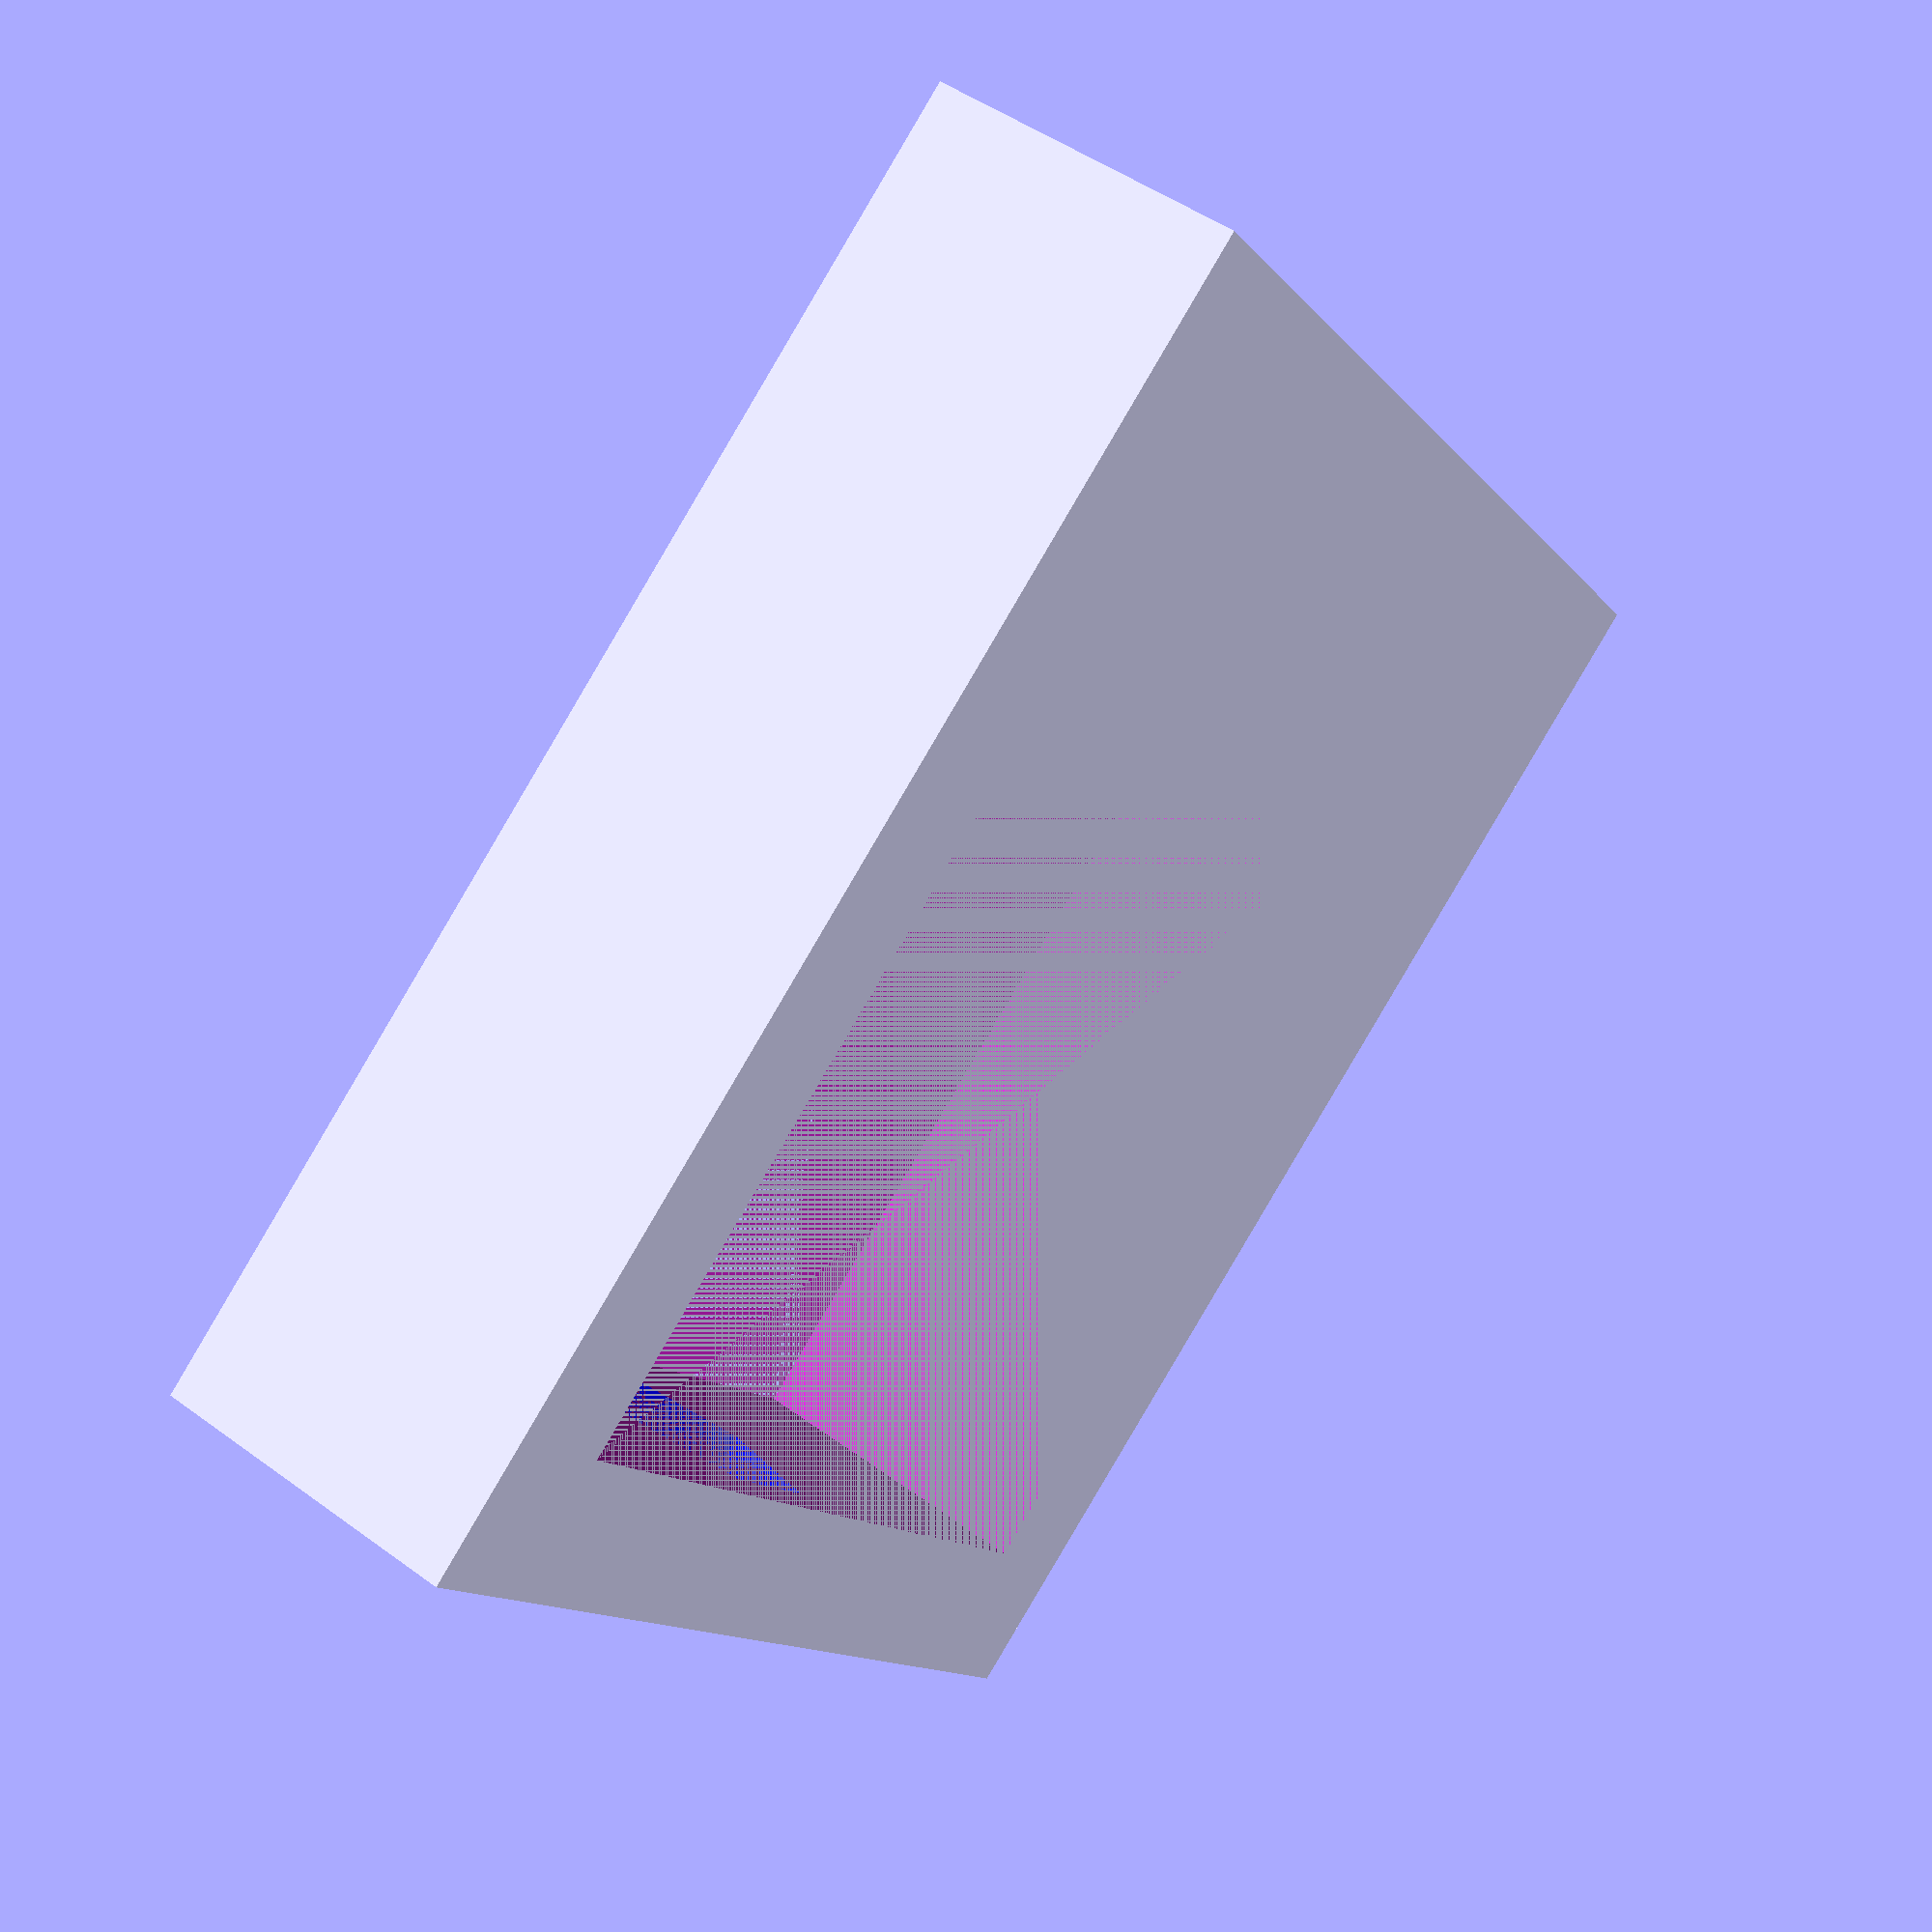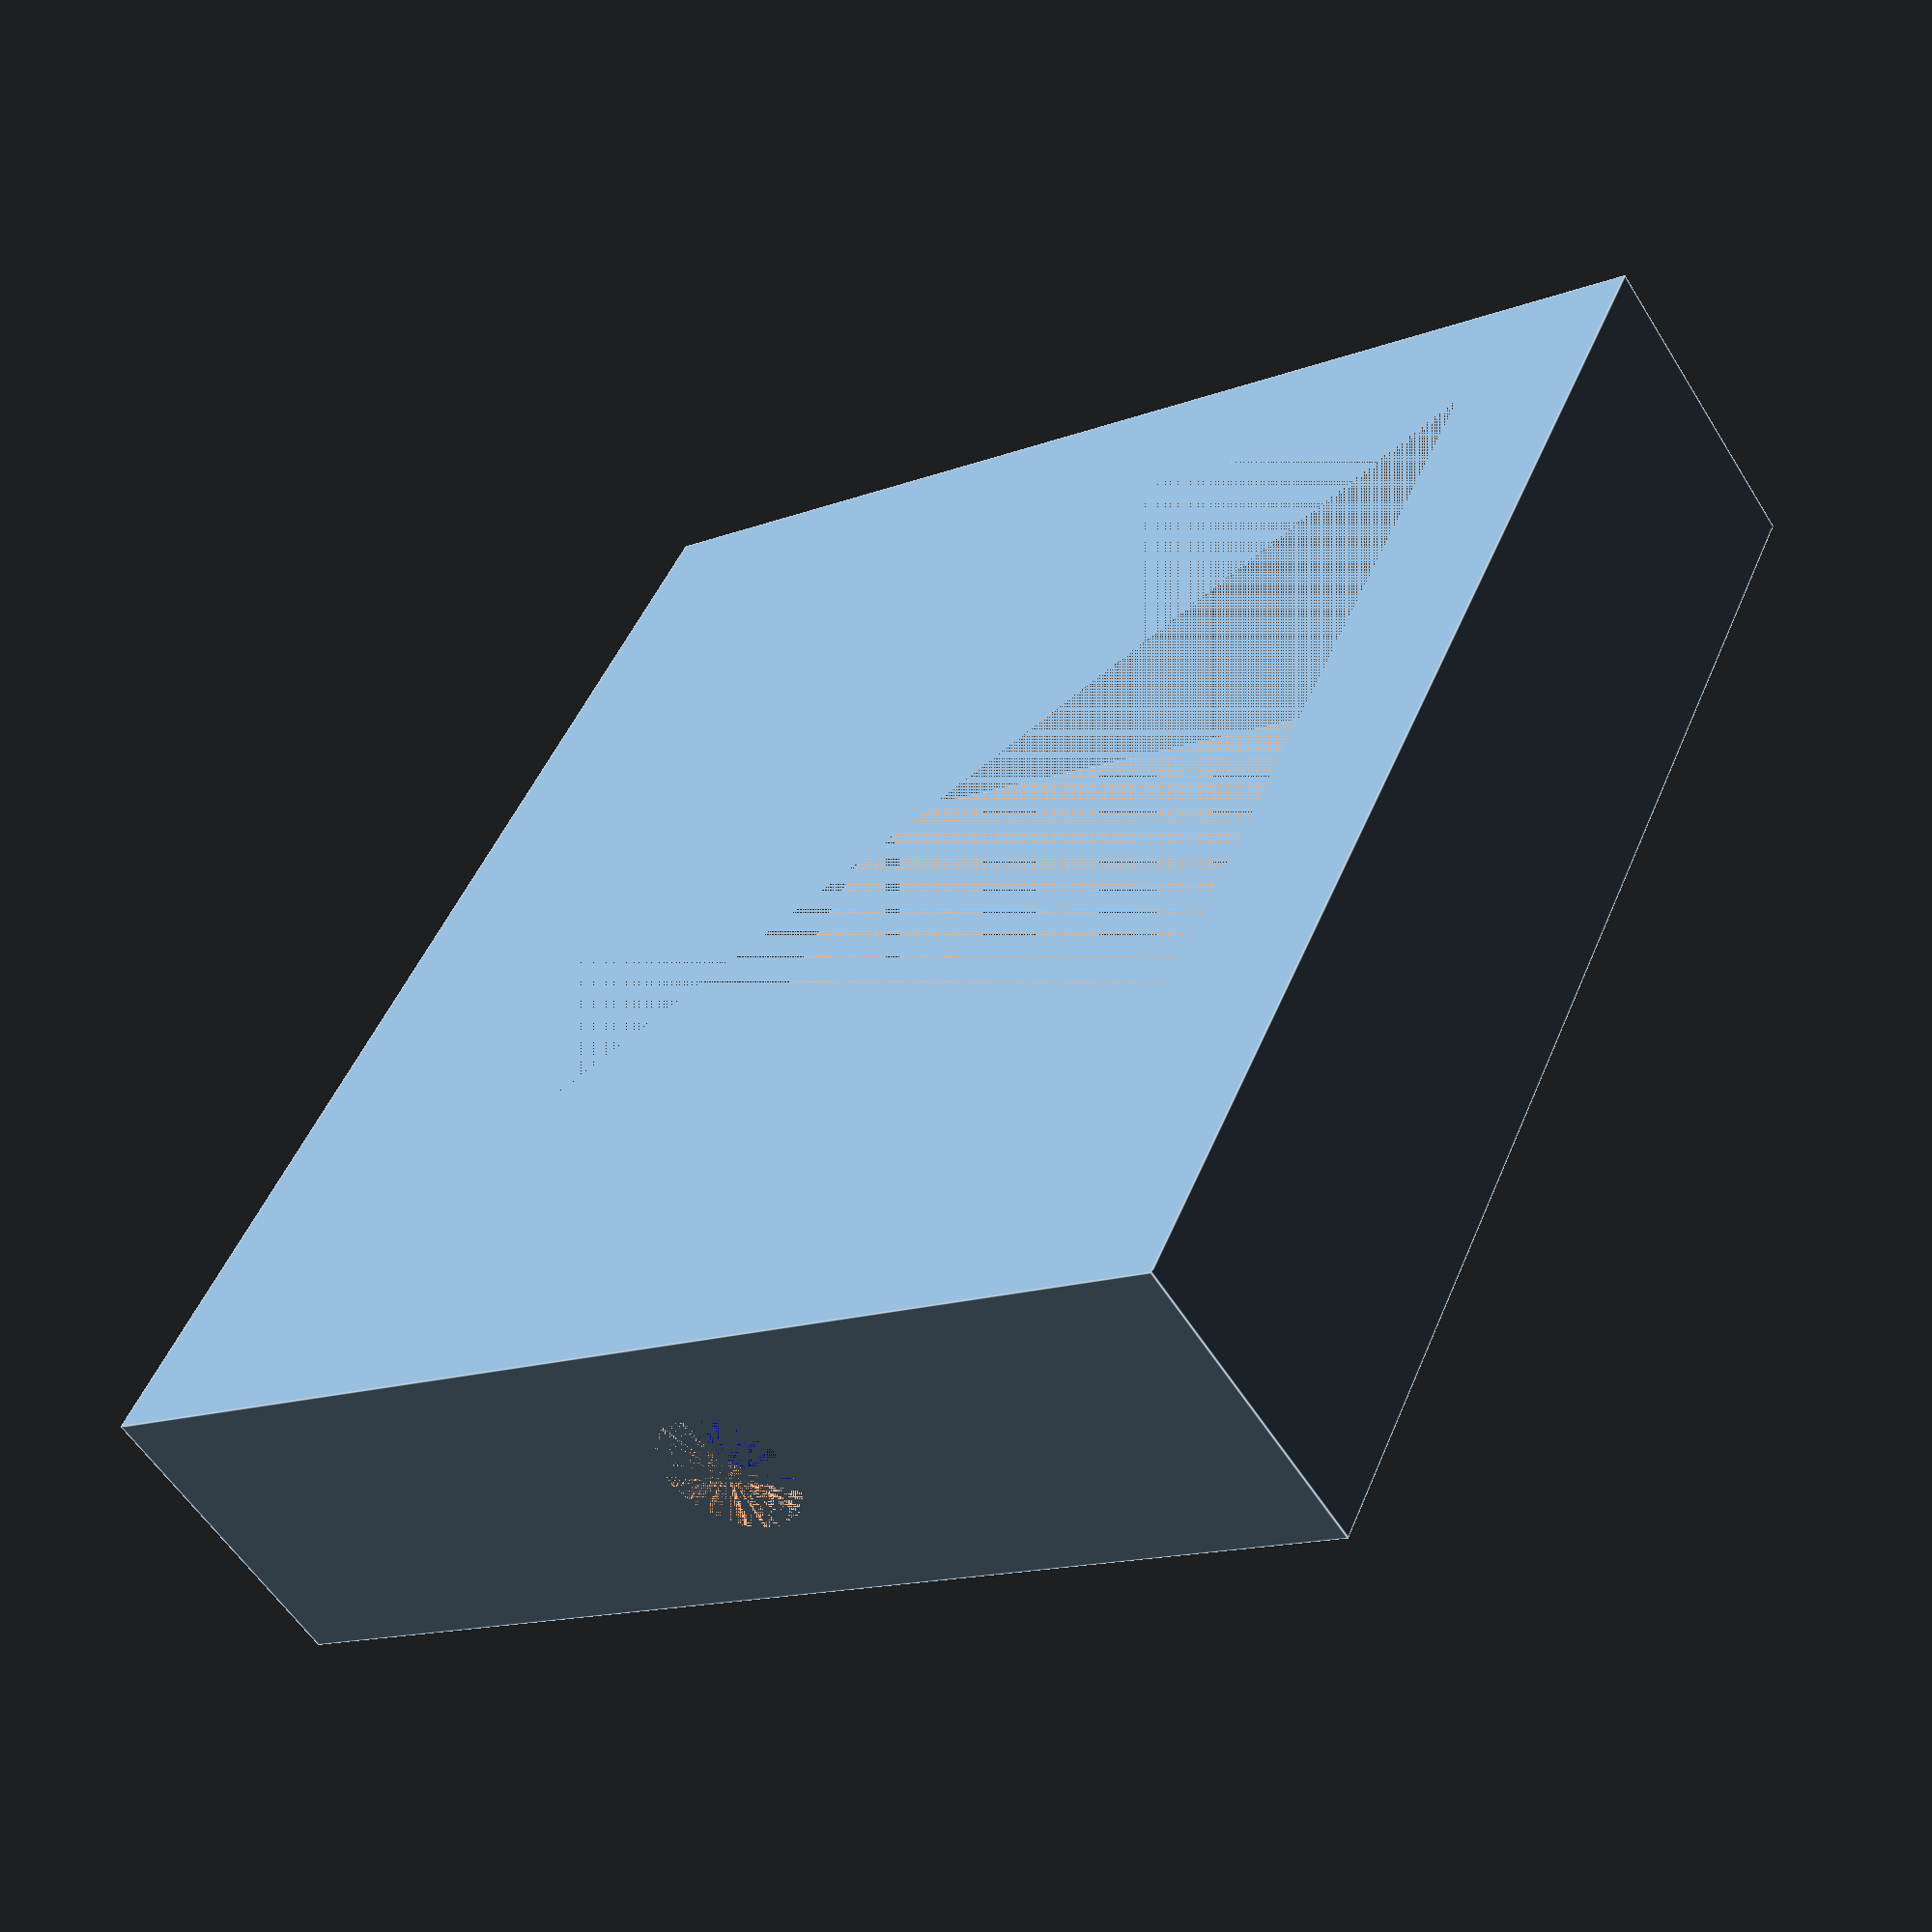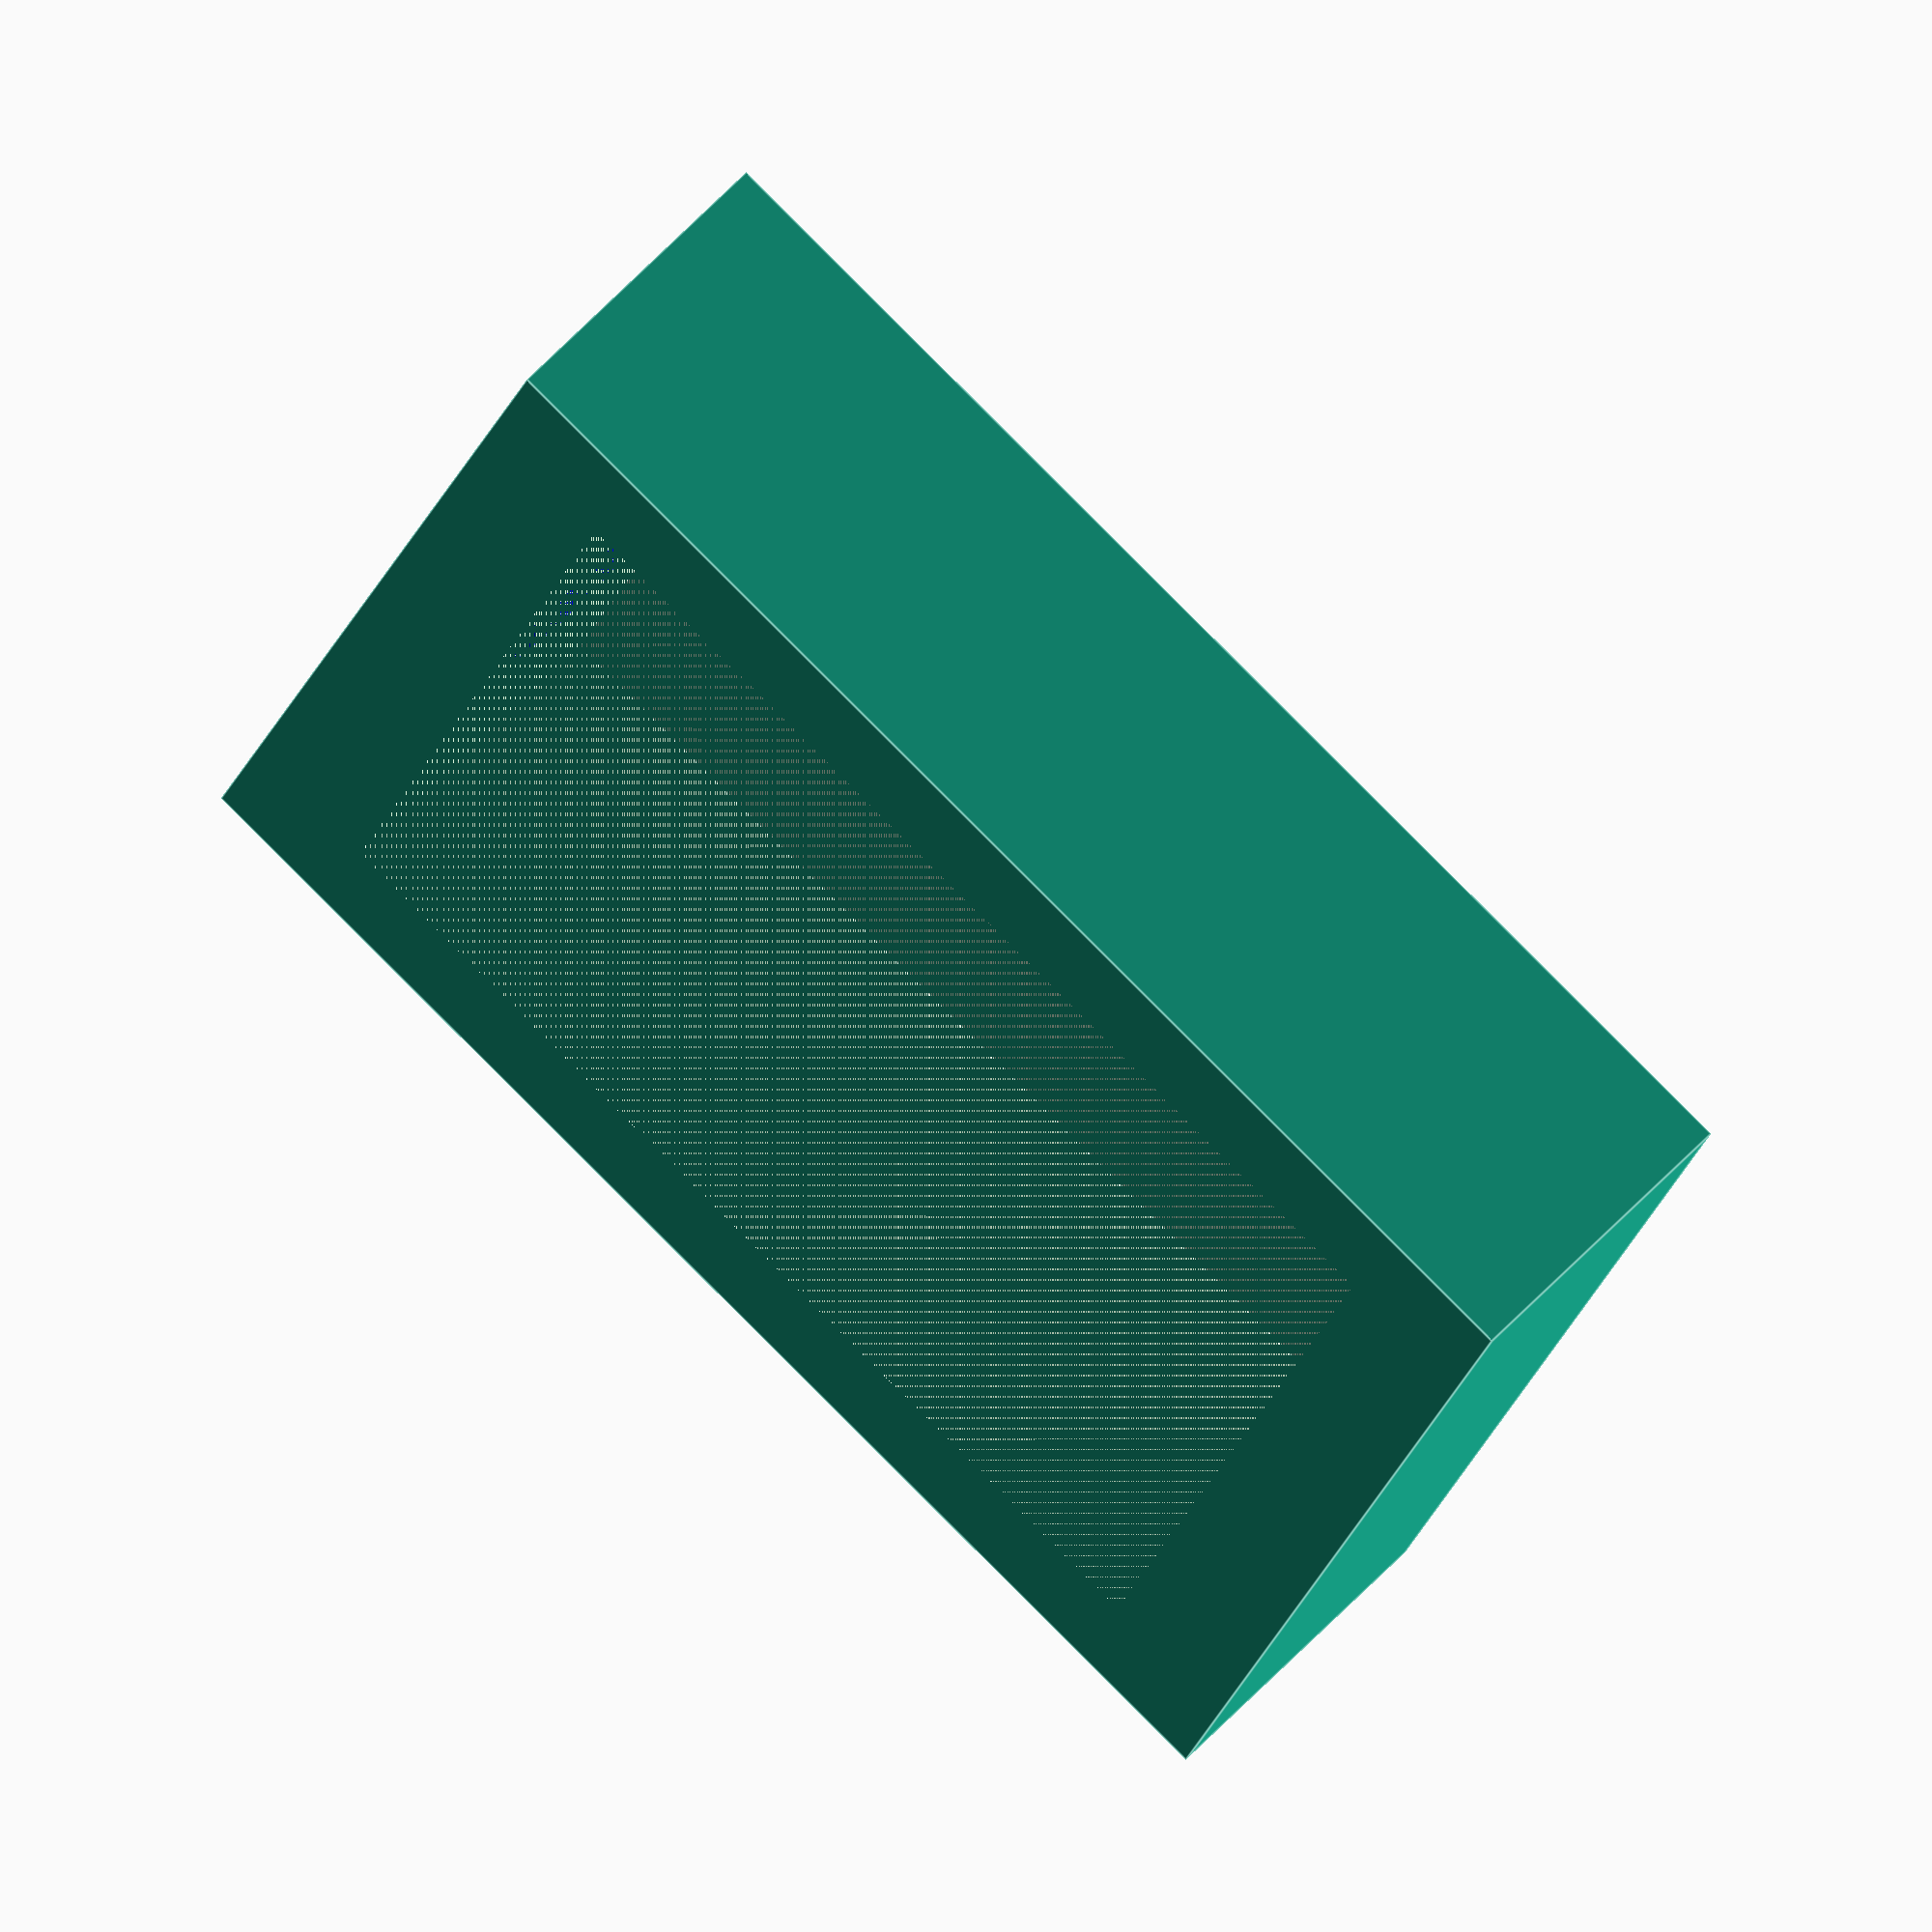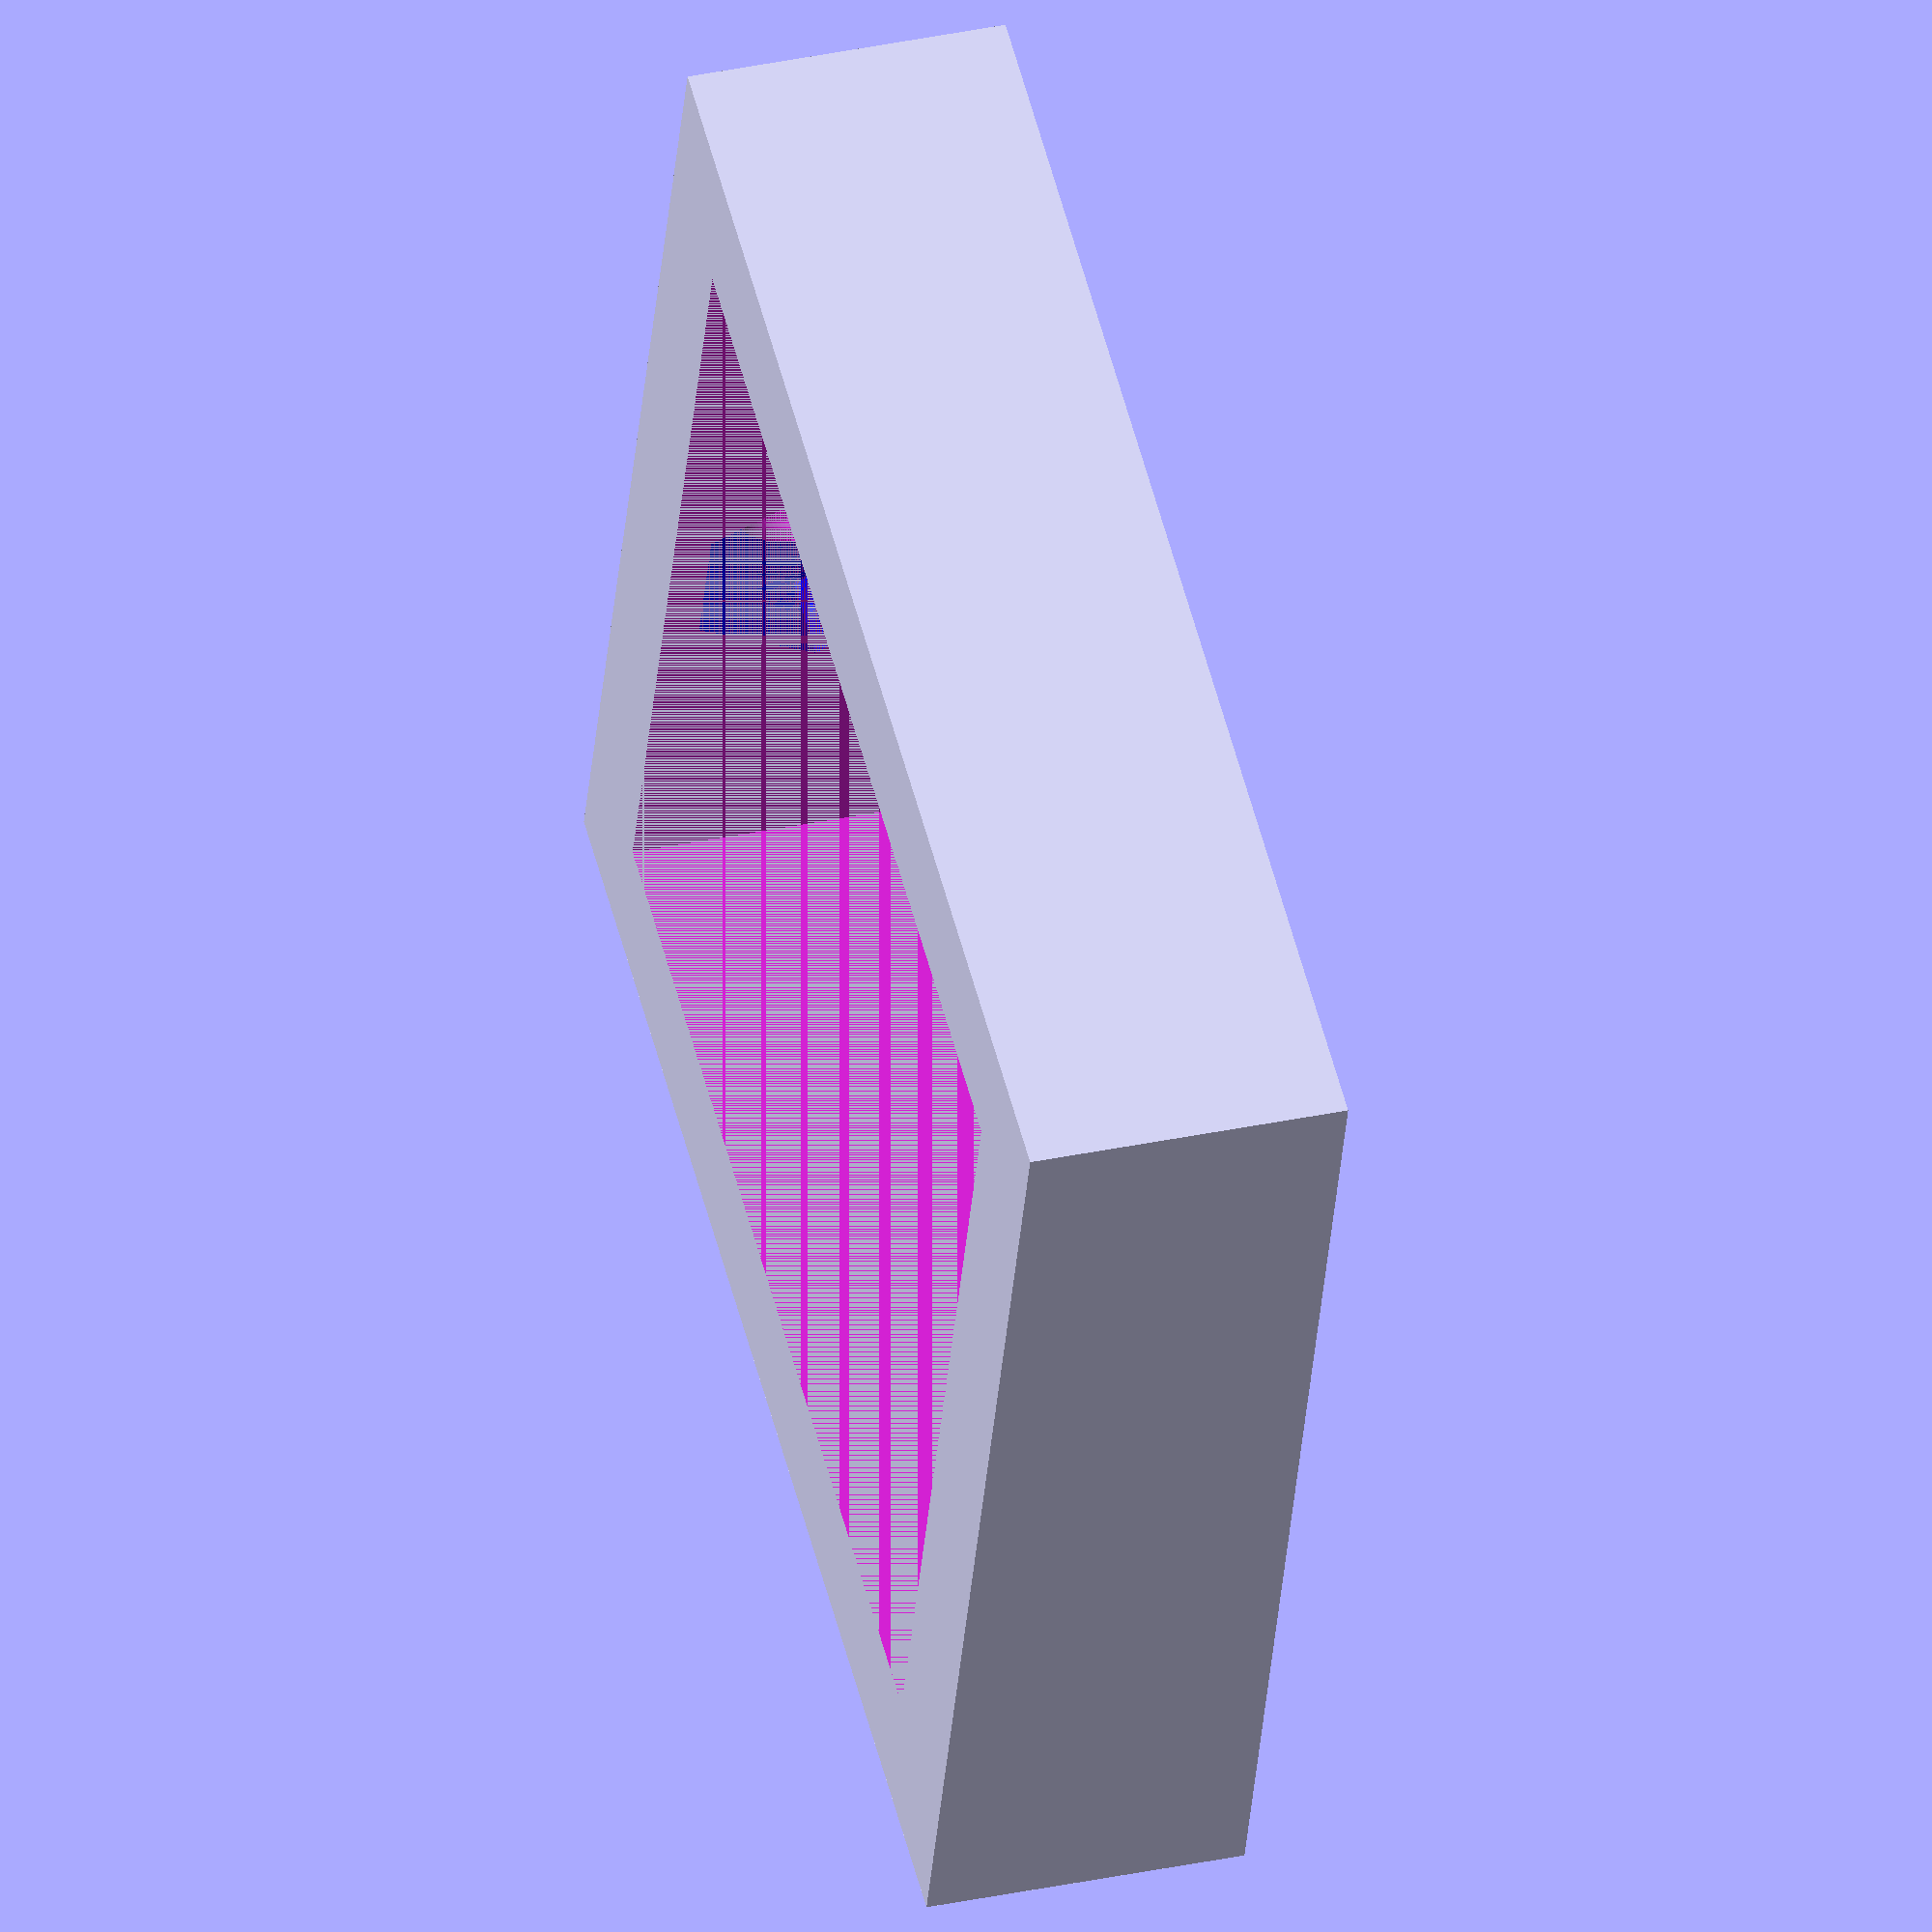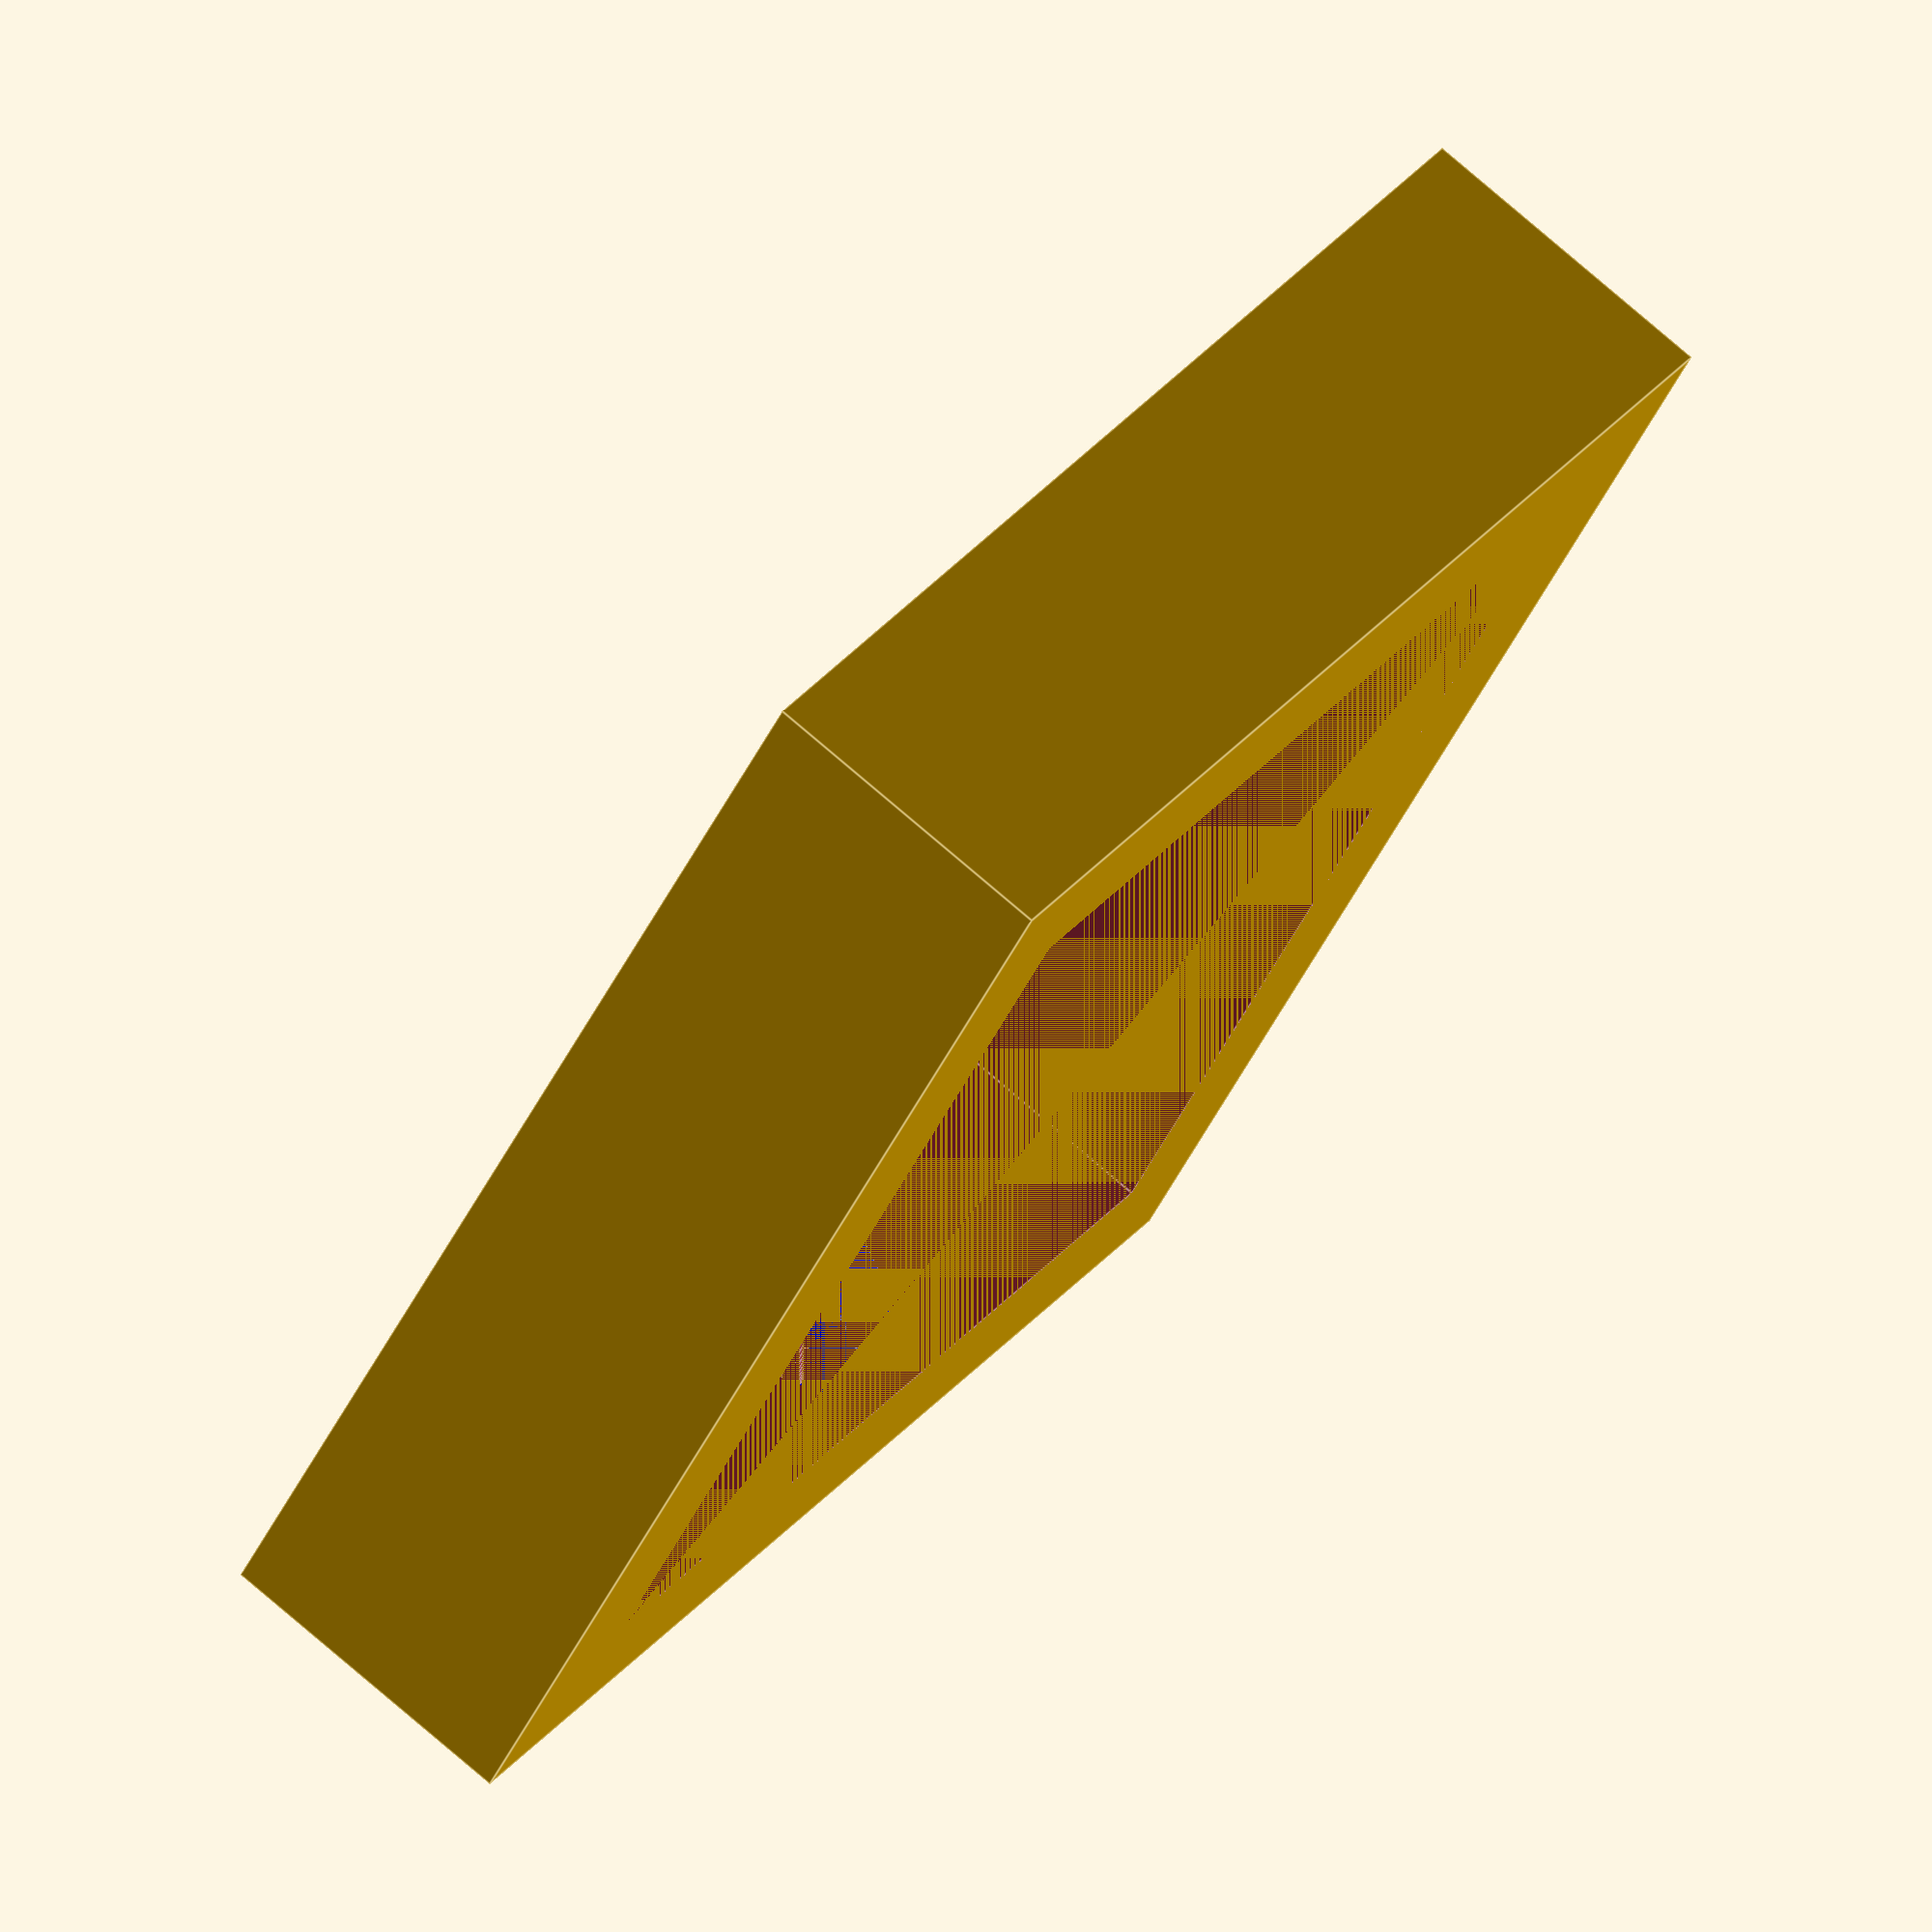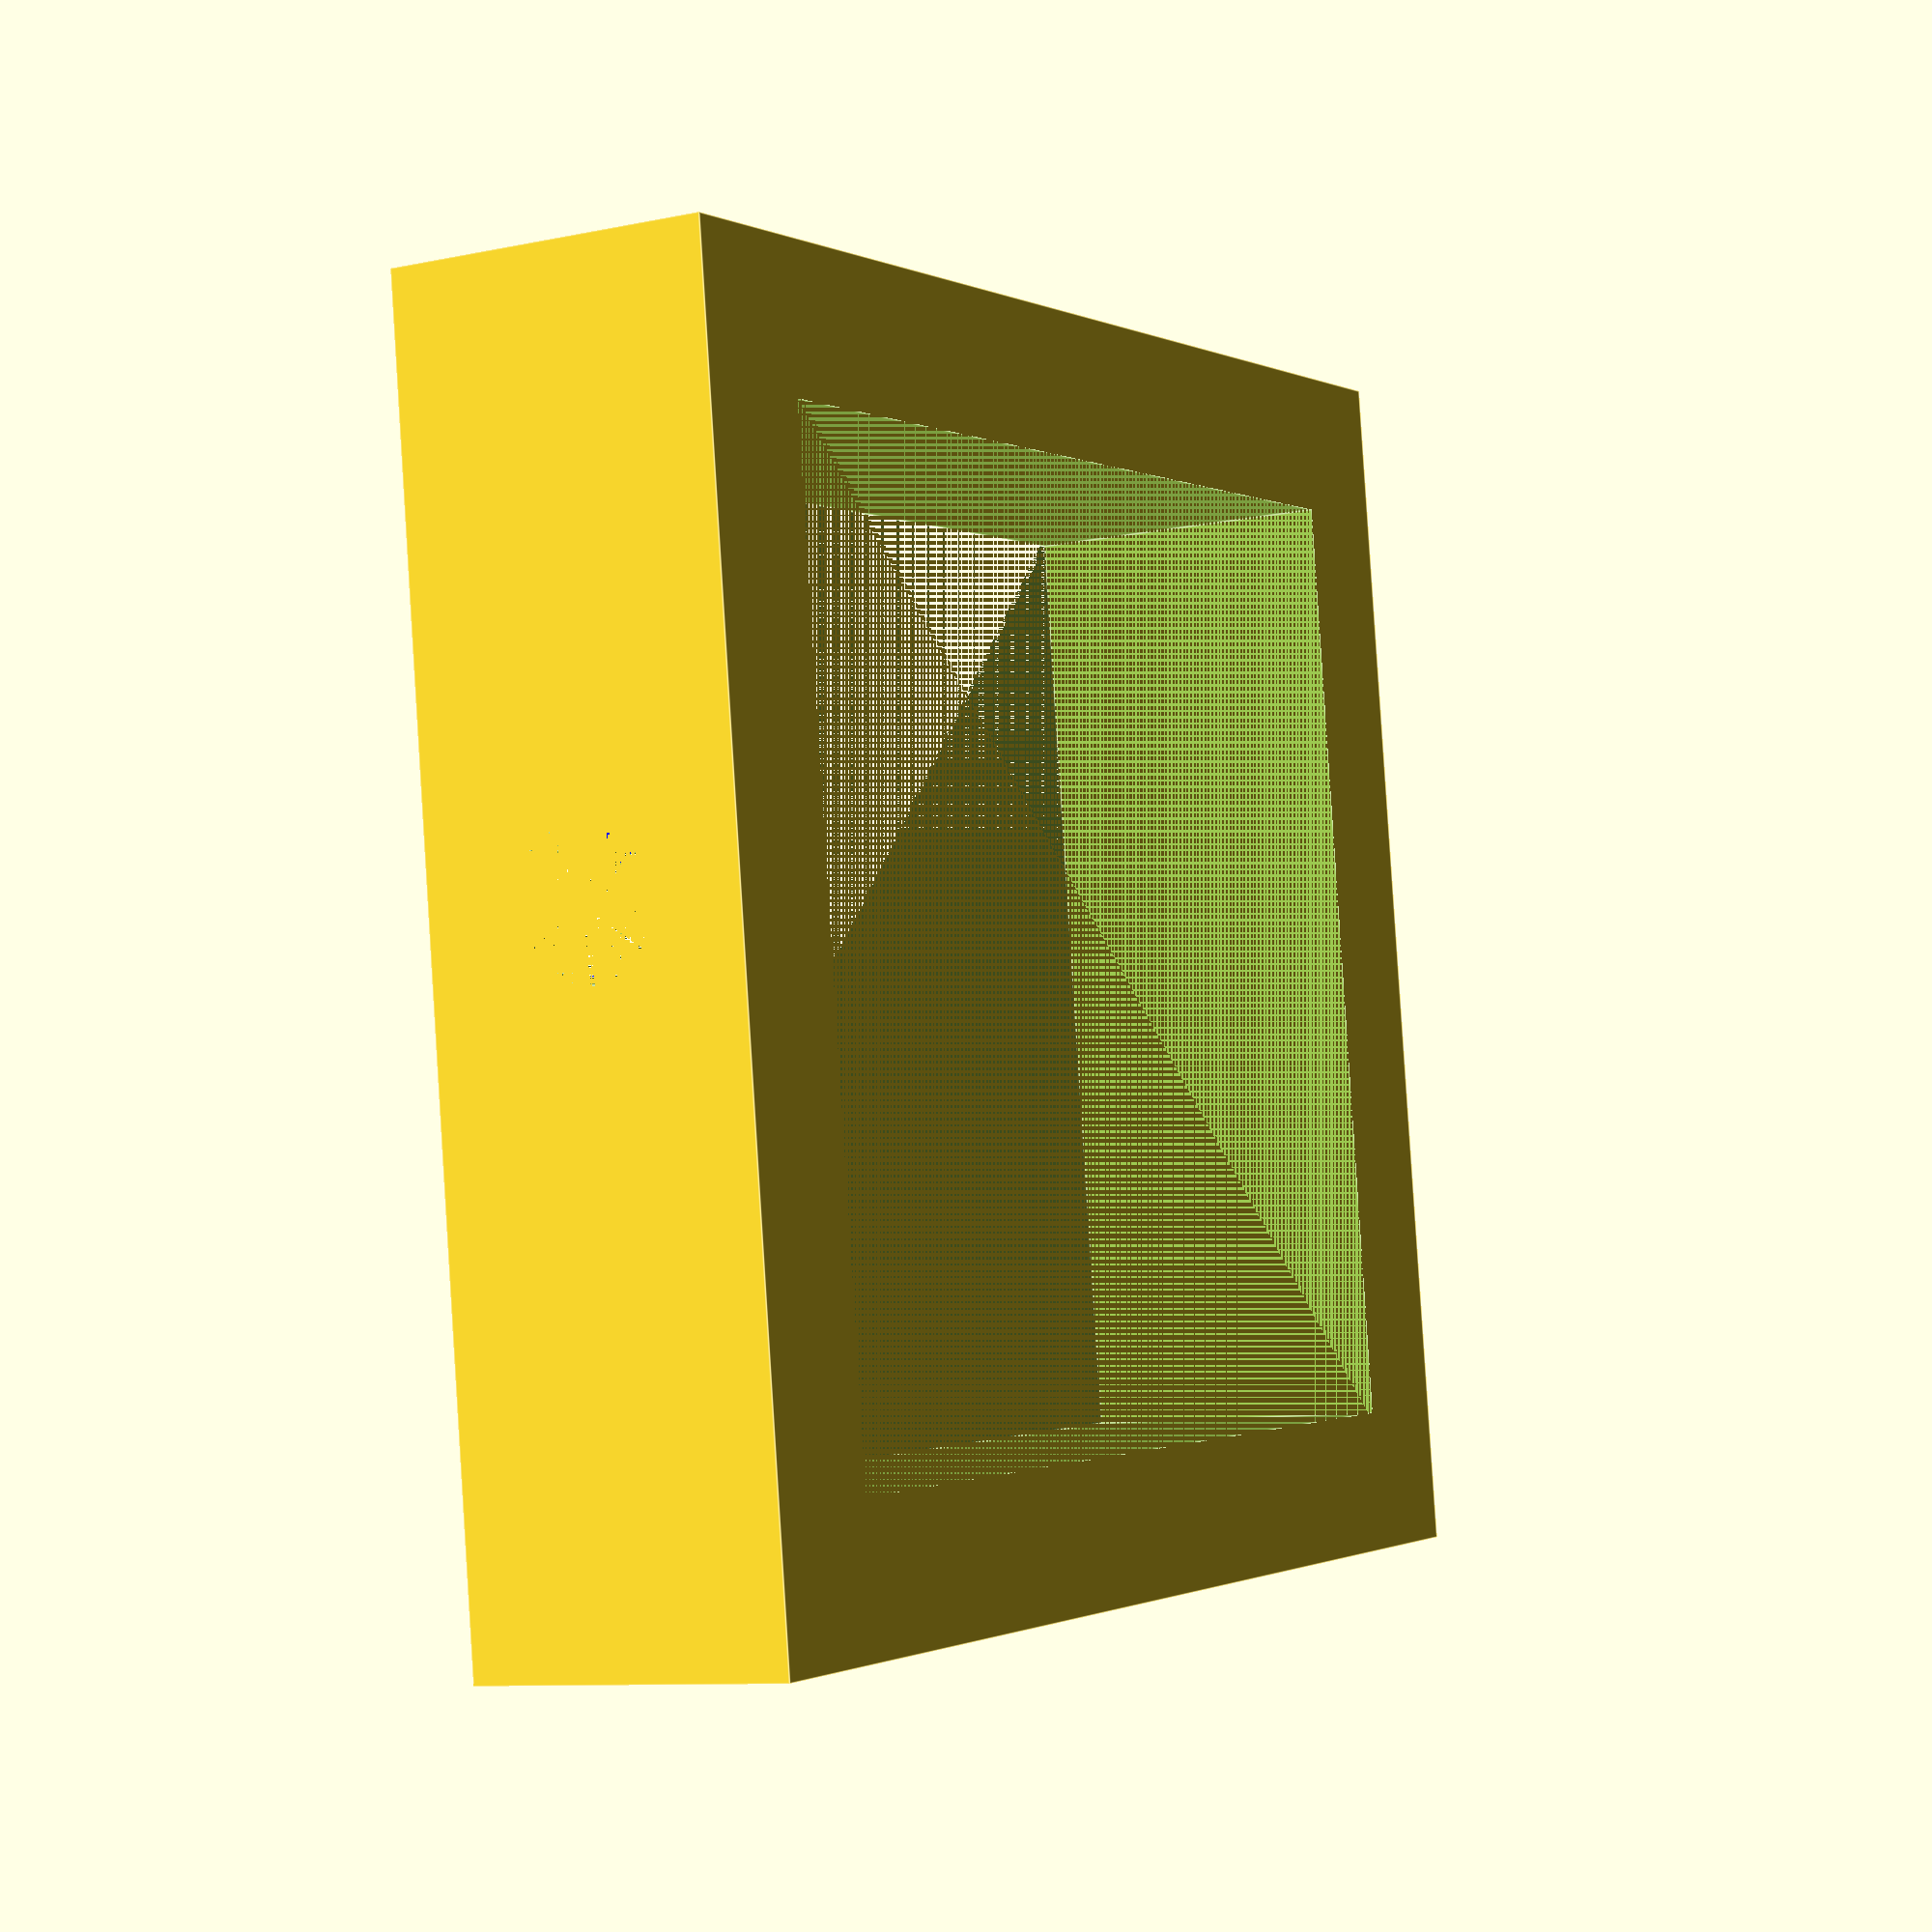
<openscad>
//measurements

//https://www.cuemath.com/measurement/length-width-height/


//main body (looking from top) in mm

Length_internal = 66.8;
Width_internal = 73.2;
Height_internal = 22.5;

External_thickness= 10;

nut_height = 8.5;
nut_width = 20;

Holding_stem_diameter = 10;

module main_body(){
    difference(){
        cube([Width_internal+External_thickness*2,Length_internal+External_thickness*2,Height_internal]);
        translate([External_thickness,External_thickness,0]){   cube([Width_internal,Length_internal,Height_internal]);}
    }
}

module nut(){
    translate([External_thickness-6,Width_internal/2+nut_width/2,Height_internal/2]){
        rotate([90,0,0]){
            rotate([0,90,0]){
                color("blue"){cylinder(h=6, r=nut_width/2, $fn=6);}
            }
        }
    }
}
module hole_for_stem(){
    translate([0,Width_internal/2+nut_width/2,Height_internal/2]){
        rotate([0,90,0]){
            cylinder(h=External_thickness, d=Holding_stem_diameter, $fn=100);
        }
    }
}


difference(){
    main_body();
    nut();
    hole_for_stem();
}
</openscad>
<views>
elev=312.3 azim=323.1 roll=309.4 proj=p view=wireframe
elev=236.7 azim=64.4 roll=328.4 proj=p view=edges
elev=302.6 azim=18.8 roll=41.7 proj=o view=edges
elev=143.4 azim=342.0 roll=285.3 proj=o view=solid
elev=103.5 azim=52.6 roll=49.2 proj=o view=edges
elev=9.2 azim=352.6 roll=299.6 proj=p view=edges
</views>
